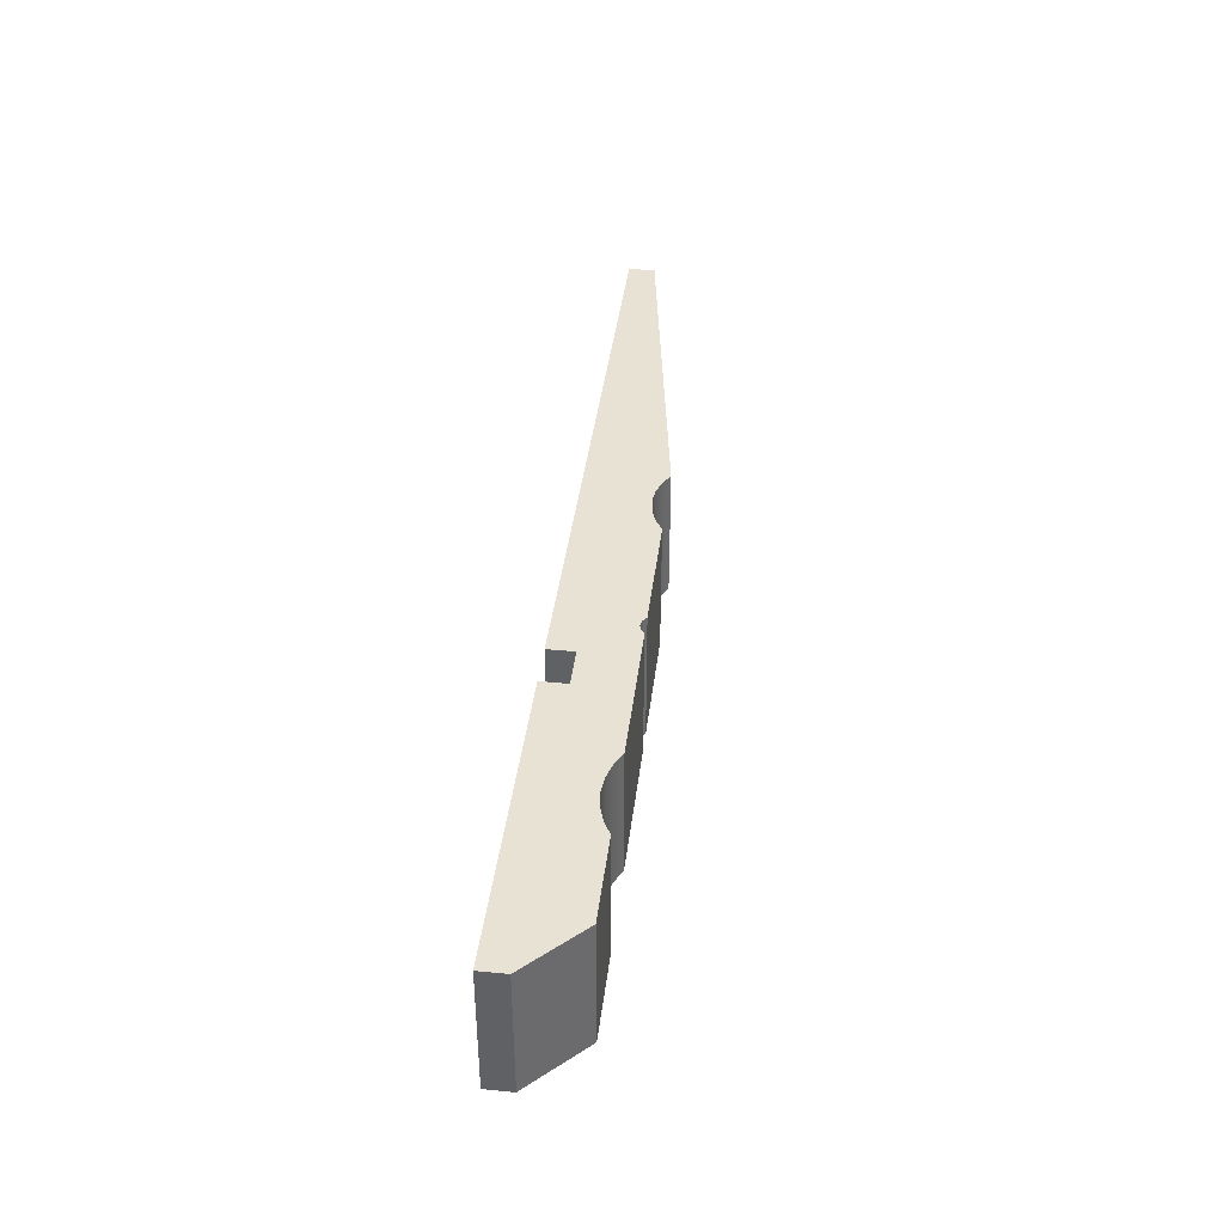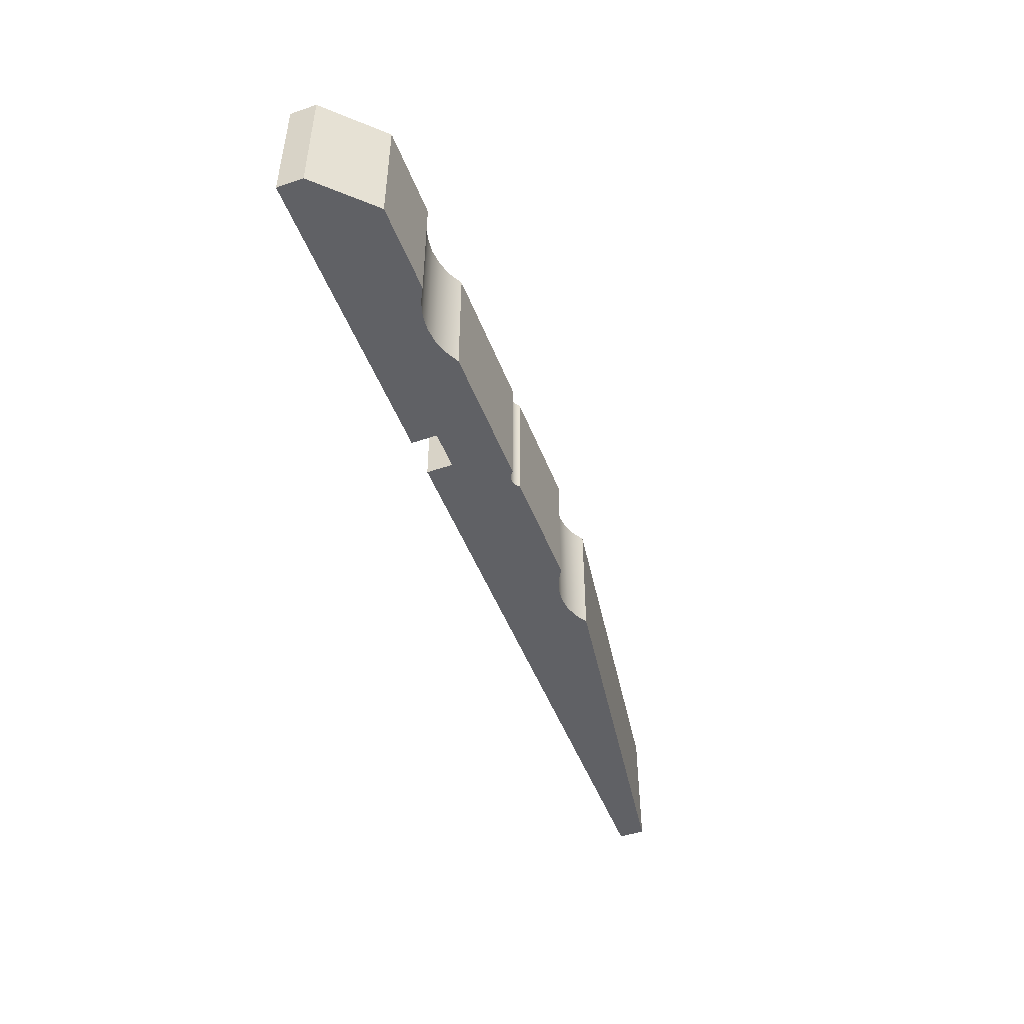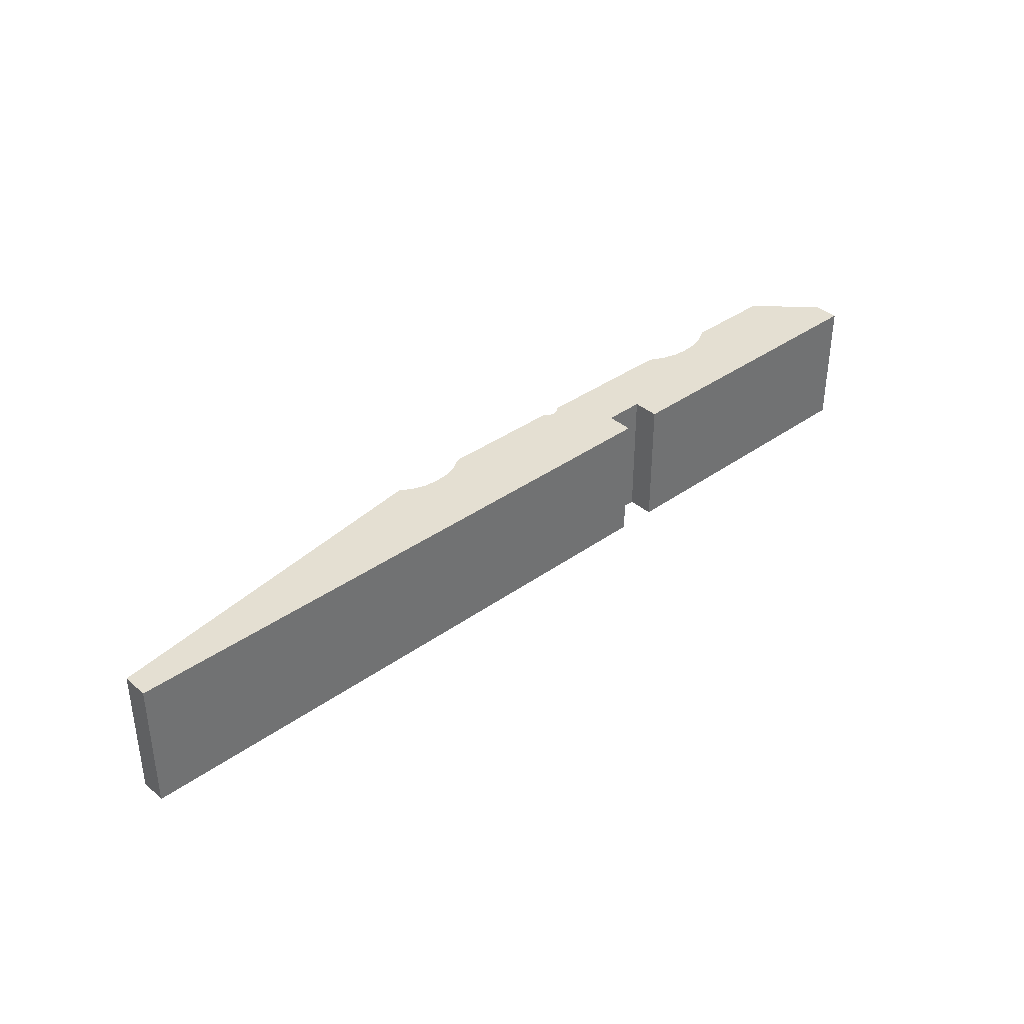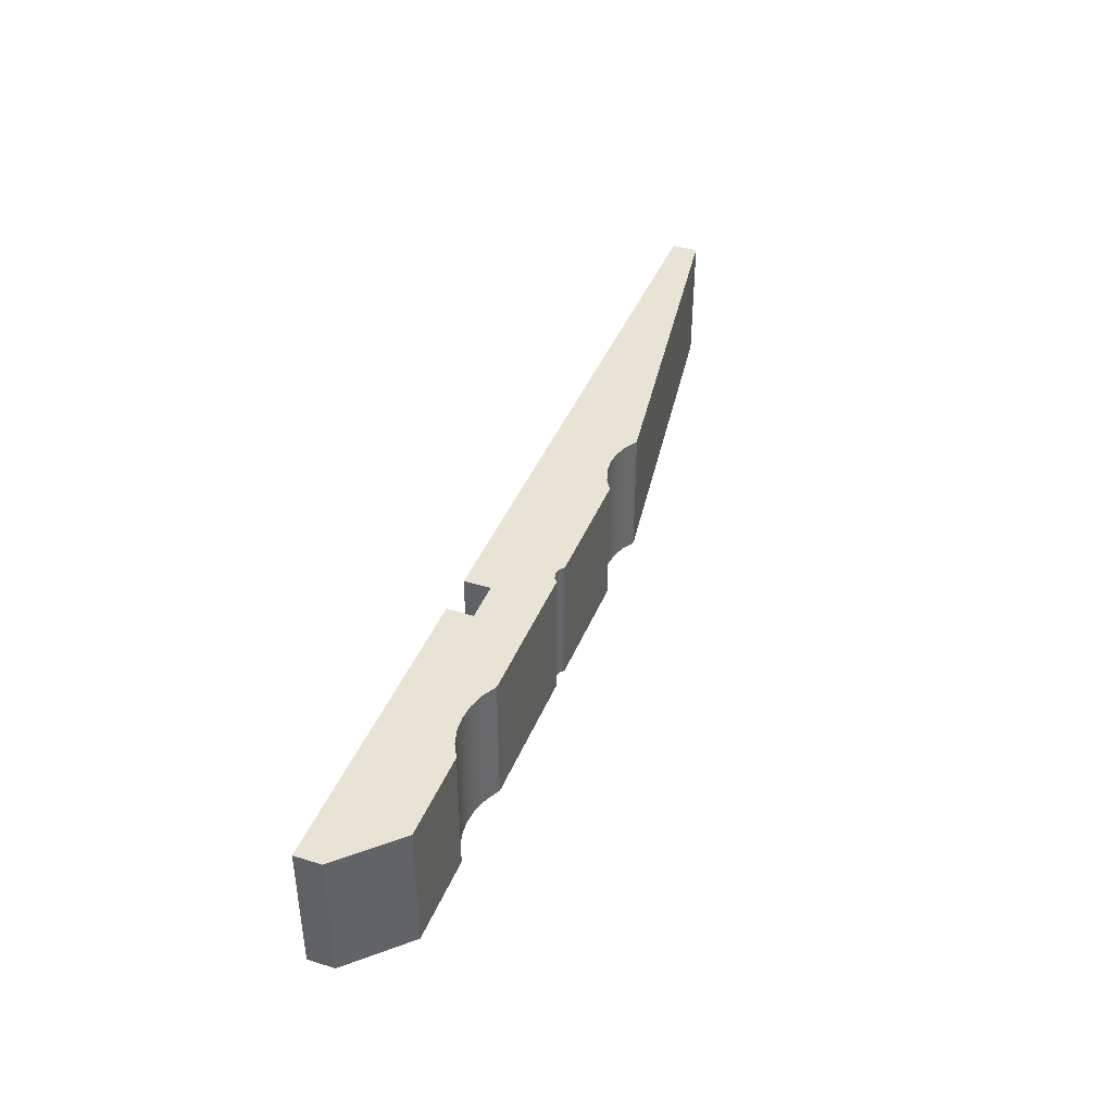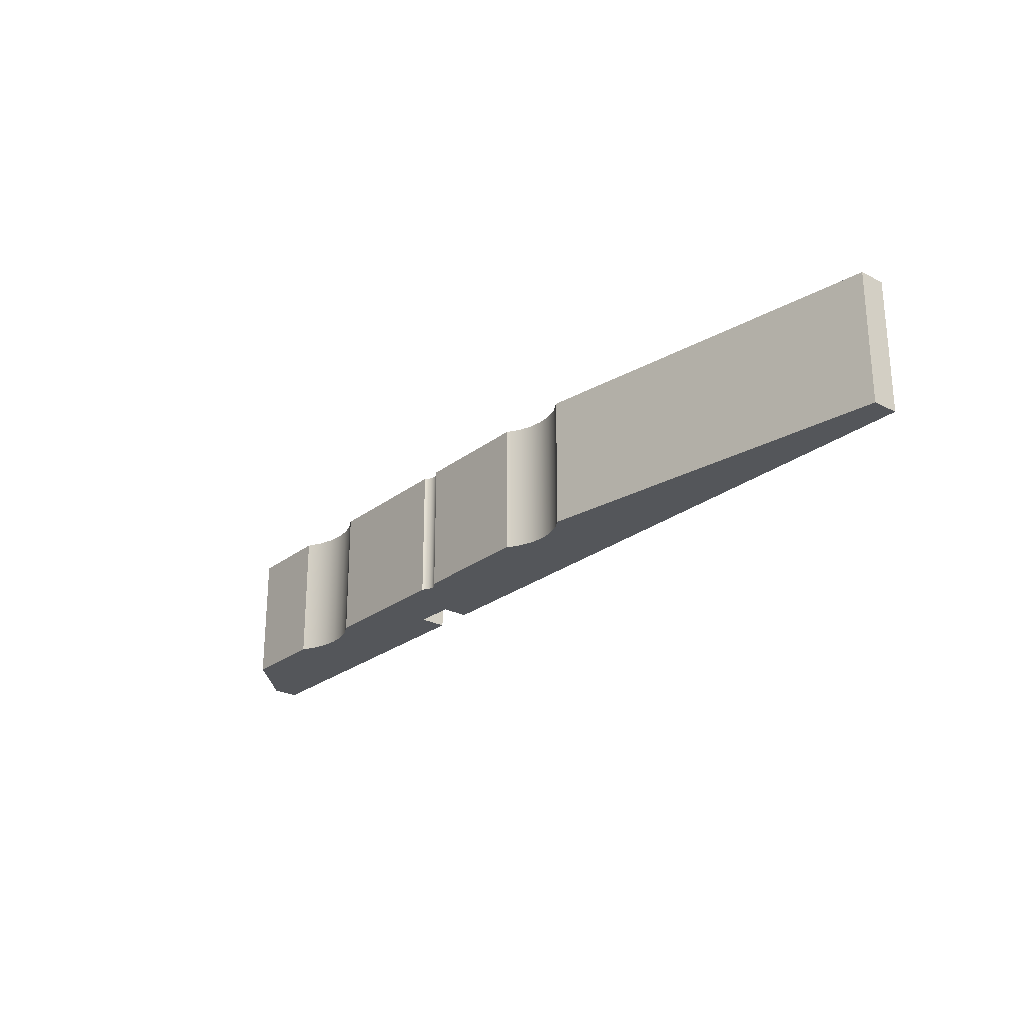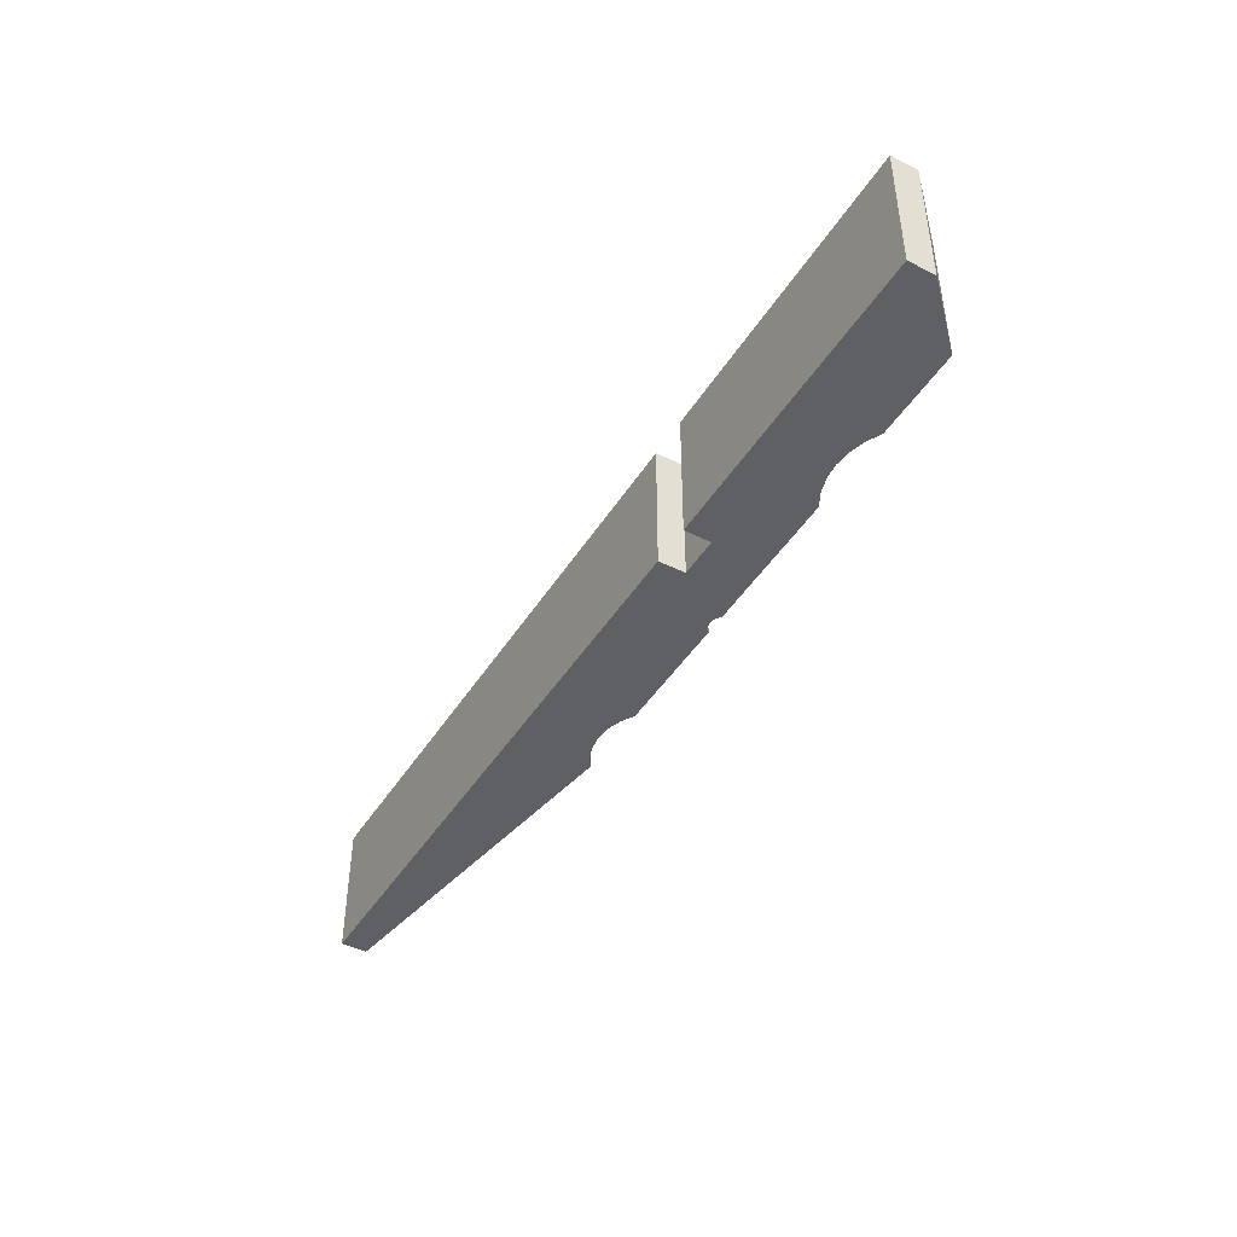
<metadata>
{"format":"obj","ext":"obj","renderer":"f3d","projection":"perspective","resolution":1024,"background":"white","views":[{"elev":39.9,"azim":96.9,"up":"+Z"},{"elev":-49.0,"azim":110.7,"up":"+Z"},{"elev":37.1,"azim":-42.6,"up":"+Z"},{"elev":41.2,"azim":110.9,"up":"+Z"},{"elev":-25.3,"azim":-129.3,"up":"+Z"},{"elev":-44.3,"azim":59.9,"up":"+Z"}]}
</metadata>
<code>
v 1 0.2 0
v 1.3 0.2 0
v 1.3 0.2 1
v 1 0.2 1
v 1 0 0
v 1 0.2 0
v 1 0.2 1
v 1 0 1
v -3.6 0 0
v 1 0 0
v 1 0 1
v -3.6 0 1
v -3.6 0.2 0
v -3.6 0 0
v -3.6 0 1
v -3.6 0.2 1
v -0.9 0.6 0
v -3.6 0.2 0
v -3.6 0.2 1
v -0.9 0.6 1
v -0.3 0.6 0
v -0.392 0.5453 0
v -0.4936 0.5115 0
v -0.6 0.5 0
v -0.7064 0.5115 0
v -0.808 0.5453 0
v -0.9 0.6 0
v -0.9 0.6 1
v -0.808 0.5453 1
v -0.7064 0.5115 1
v -0.6 0.5 1
v -0.4936 0.5115 1
v -0.392 0.5453 1
v -0.3 0.6 1
v 0.6213 0.6 0
v -0.3 0.6 0
v -0.3 0.6 1
v 0.6213 0.6 1
v 0.7799 0.6 0
v 0.7448 0.5713 0
v 0.7006 0.561 0
v 0.6564 0.5713 0
v 0.6213 0.6 0
v 0.6213 0.6 1
v 0.6564 0.5713 1
v 0.7006 0.561 1
v 0.7448 0.5713 1
v 0.7799 0.6 1
v 1.868 0.6 0
v 0.7799 0.6 0
v 0.7799 0.6 1
v 1.868 0.6 1
v 2.532 0.6 0
v 2.428 0.5452 0
v 2.316 0.5114 0
v 2.2 0.5 0
v 2.084 0.5114 0
v 1.972 0.5452 0
v 1.868 0.6 0
v 1.868 0.6 1
v 1.972 0.5452 1
v 2.084 0.5114 1
v 2.2 0.5 1
v 2.316 0.5114 1
v 2.428 0.5452 1
v 2.532 0.6 1
v 3.2 0.6 0
v 2.532 0.6 0
v 2.532 0.6 1
v 3.2 0.6 1
v 3.6 0.2 0
v 3.2 0.6 0
v 3.2 0.6 1
v 3.6 0.2 1
v 3.6 0 0
v 3.6 0.2 0
v 3.6 0.2 1
v 3.6 0 1
v 1.3 0 0
v 3.6 0 0
v 3.6 0 1
v 1.3 0 1
v 1.3 0.2 0
v 1.3 0 0
v 1.3 0 1
v 1.3 0.2 1
v 1.3 0.2 1
v 1.3 0 1
v 3.6 0 1
v 3.6 0.2 1
v 3.2 0.6 1
v 2.532 0.6 1
v 2.428 0.5452 1
v 2.316 0.5114 1
v 2.2 0.5 1
v 2.084 0.5114 1
v 1.972 0.5452 1
v 1.868 0.6 1
v 0.7799 0.6 1
v 0.7448 0.5713 1
v 0.7006 0.561 1
v 0.6564 0.5713 1
v 0.6213 0.6 1
v -0.3 0.6 1
v -0.392 0.5453 1
v -0.4936 0.5115 1
v -0.6 0.5 1
v -0.7064 0.5115 1
v -0.808 0.5453 1
v -0.9 0.6 1
v -3.6 0.2 1
v -3.6 0 1
v 1 0 1
v 1 0.2 1
v 1.3 0 0
v 1.3 0.2 0
v 1 0.2 0
v 1 0 0
v -3.6 0 0
v -3.6 0.2 0
v -0.9 0.6 0
v -0.808 0.5453 0
v -0.7064 0.5115 0
v -0.6 0.5 0
v -0.4936 0.5115 0
v -0.392 0.5453 0
v -0.3 0.6 0
v 0.6213 0.6 0
v 0.6564 0.5713 0
v 0.7006 0.561 0
v 0.7448 0.5713 0
v 0.7799 0.6 0
v 1.868 0.6 0
v 1.972 0.5452 0
v 2.084 0.5114 0
v 2.2 0.5 0
v 2.316 0.5114 0
v 2.428 0.5452 0
v 2.532 0.6 0
v 3.2 0.6 0
v 3.6 0.2 0
v 3.6 0 0
g 327f7d54-e2af-11ea-8012-54bf646e7e1f
f 1 2 4
f 4 2 3
g 32801992-e2af-11ea-94d2-54bf646e7e1f
f 5 6 8
f 8 6 7
g 3280b5d0-e2af-11ea-b1e1-54bf646e7e1f
f 9 10 12
f 12 10 11
g 32815206-e2af-11ea-befa-54bf646e7e1f
f 13 14 16
f 16 14 15
g 32821552-e2af-11ea-b91a-54bf646e7e1f
f 17 18 20
f 20 18 19
g 3283ea0c-e2af-11ea-b50c-54bf646e7e1f
f 34 21 33
f 33 21 22
f 33 22 32
f 32 22 23
f 32 23 31
f 31 23 24
f 31 24 30
f 30 24 25
f 30 25 29
f 29 25 26
f 29 26 28
f 28 26 27
g 3284d462-e2af-11ea-b34b-54bf646e7e1f
f 35 36 38
f 38 36 37
g 328597c0-e2af-11ea-a92a-54bf646e7e1f
f 48 39 47
f 47 39 40
f 47 40 46
f 46 40 41
f 46 41 45
f 45 41 42
f 45 42 44
f 44 42 43
g 32868206-e2af-11ea-86a5-54bf646e7e1f
f 49 50 52
f 52 50 51
g 32879370-e2af-11ea-8352-54bf646e7e1f
f 66 53 65
f 65 53 54
f 65 54 64
f 64 54 55
f 64 55 63
f 63 55 56
f 63 56 62
f 62 56 57
f 62 57 61
f 61 57 58
f 61 58 60
f 60 58 59
g 3288f322-e2af-11ea-b05c-54bf646e7e1f
f 67 68 70
f 70 68 69
g 328b63f4-e2af-11ea-9083-54bf646e7e1f
f 71 72 74
f 74 72 73
g 328d38c2-e2af-11ea-93c6-54bf646e7e1f
f 75 76 78
f 78 76 77
g 328e985c-e2af-11ea-a7ab-54bf646e7e1f
f 79 80 82
f 82 80 81
g 328f5b9c-e2af-11ea-8d80-54bf646e7e1f
f 83 84 86
f 86 84 85
g 32906d10-e2af-11ea-92c9-54bf646e7e1f
f 88 89 87
f 87 89 90
f 87 90 95
f 95 90 94
f 94 90 91
f 94 91 93
f 93 91 92
f 95 96 87
f 87 96 101
f 87 101 114
f 114 101 106
f 114 106 107
f 96 97 101
f 101 97 100
f 100 97 98
f 100 98 99
f 106 101 105
f 105 101 102
f 105 102 104
f 104 102 103
f 114 107 111
f 111 107 108
f 111 108 109
f 109 110 111
f 112 113 111
f 111 113 114
g 32915762-e2af-11ea-a84e-54bf646e7e1f
f 142 115 141
f 141 115 116
f 141 116 136
f 136 116 135
f 135 116 130
f 135 130 134
f 134 130 131
f 134 131 133
f 133 131 132
f 116 117 130
f 130 117 125
f 130 125 126
f 118 119 117
f 117 119 120
f 117 120 124
f 124 120 123
f 123 120 122
f 122 120 121
f 124 125 117
f 130 126 129
f 129 126 127
f 129 127 128
f 136 137 141
f 141 137 140
f 140 137 138
f 140 138 139

</code>
